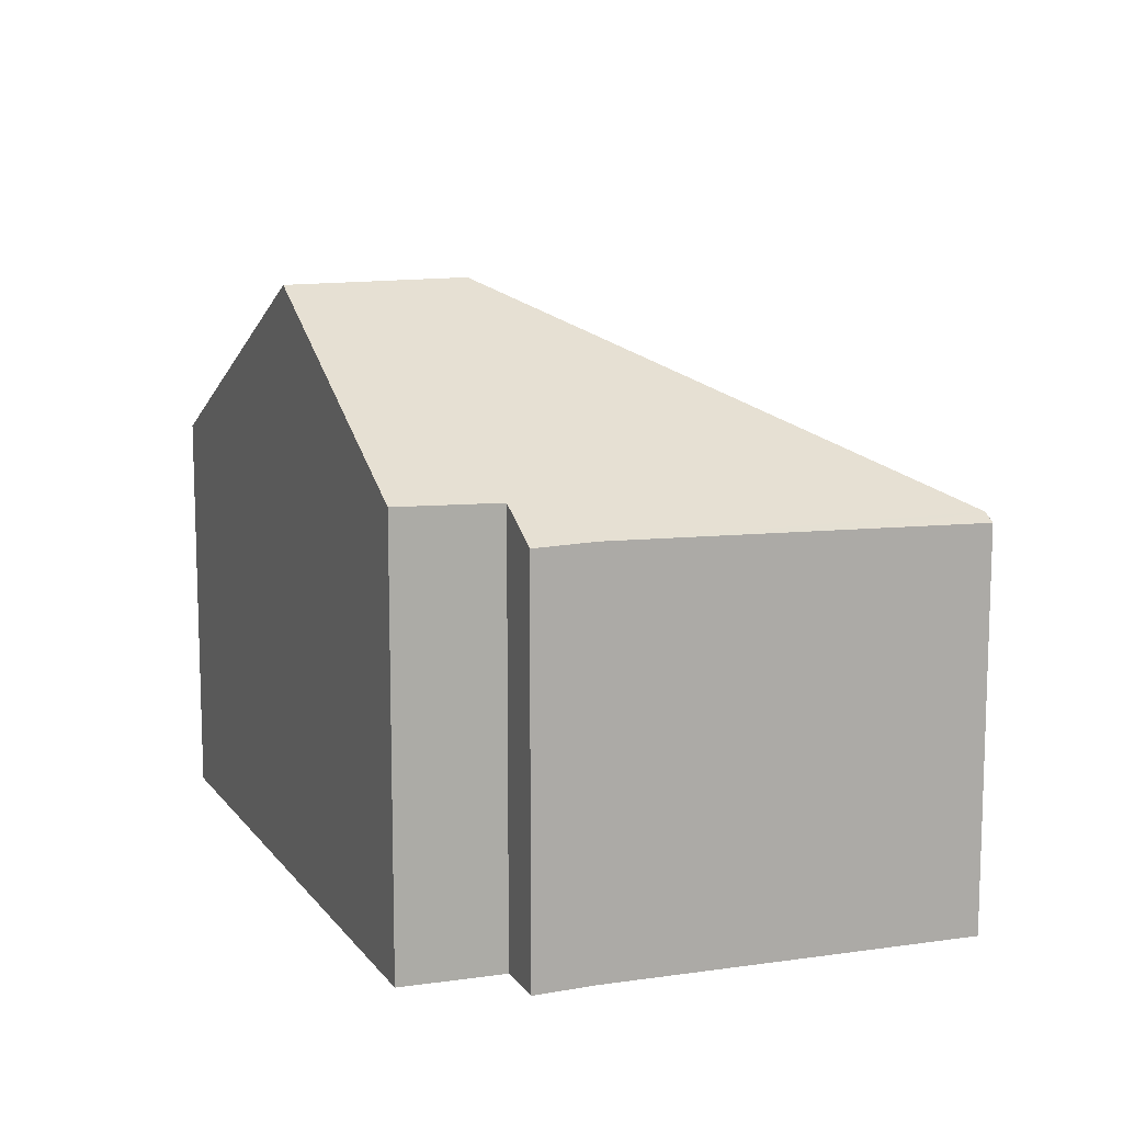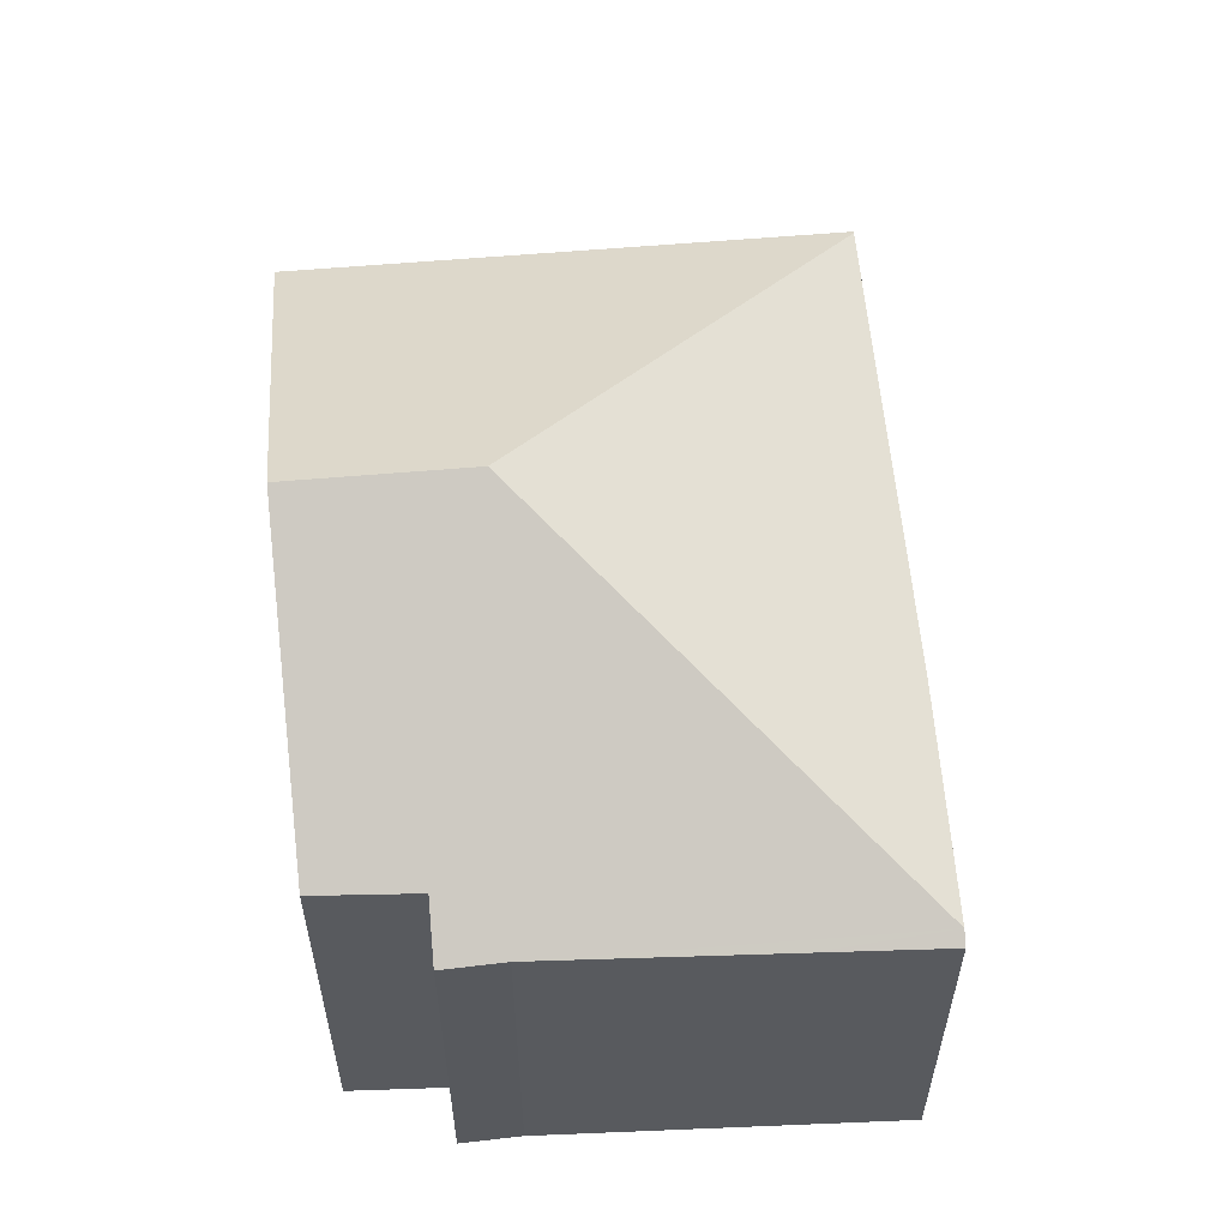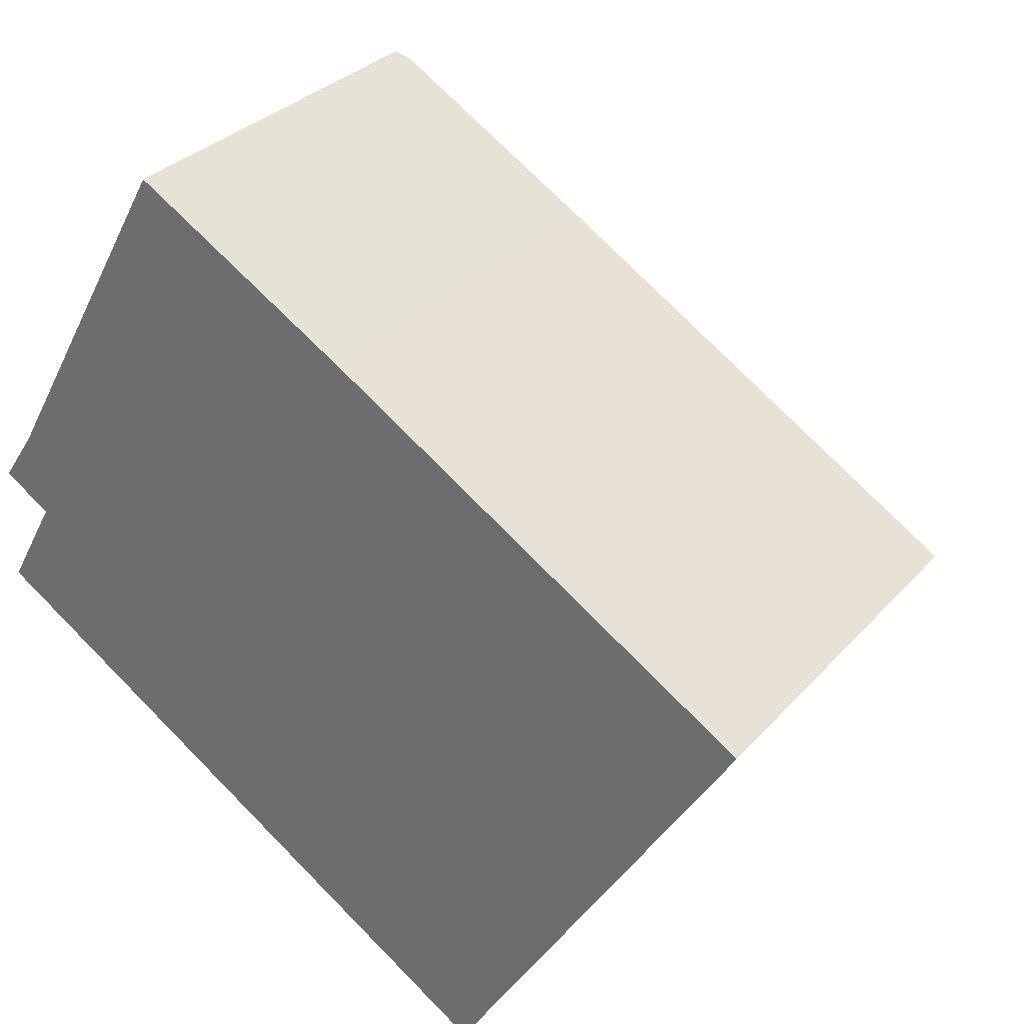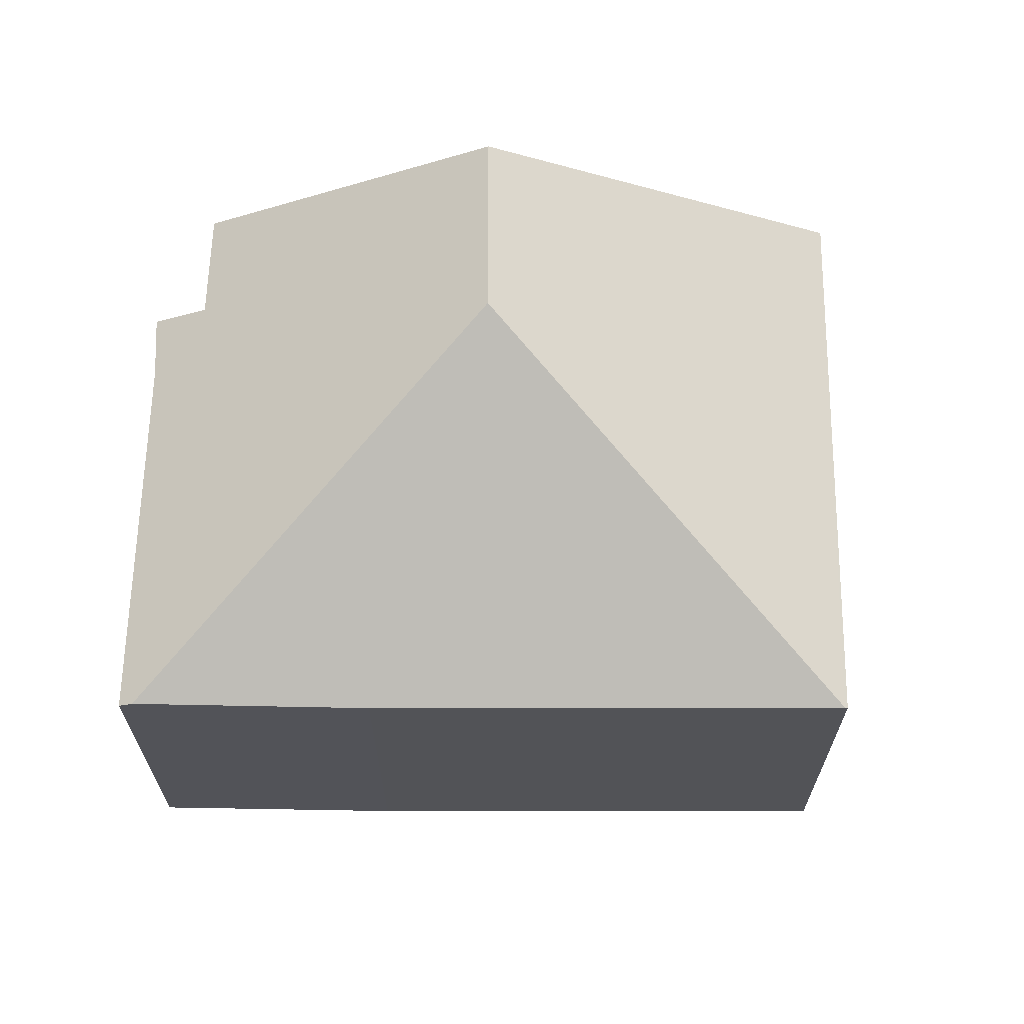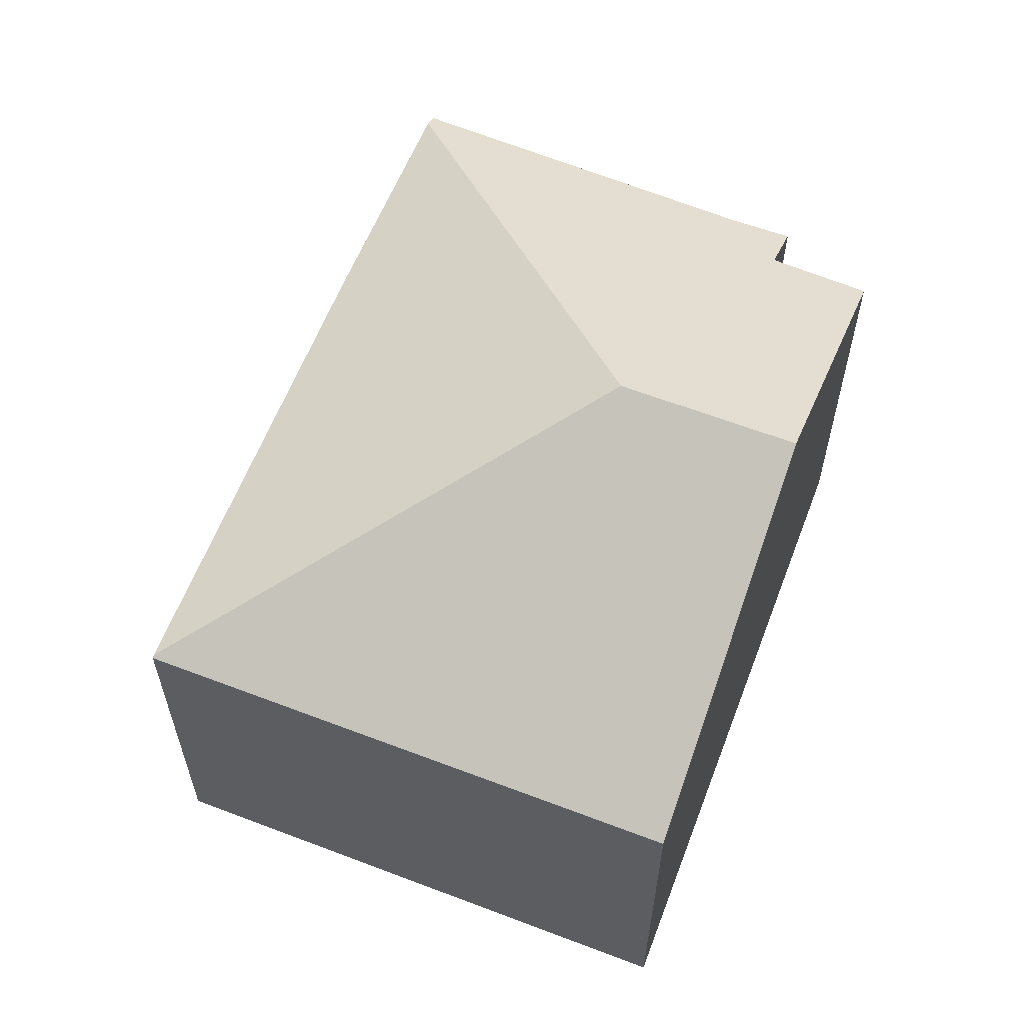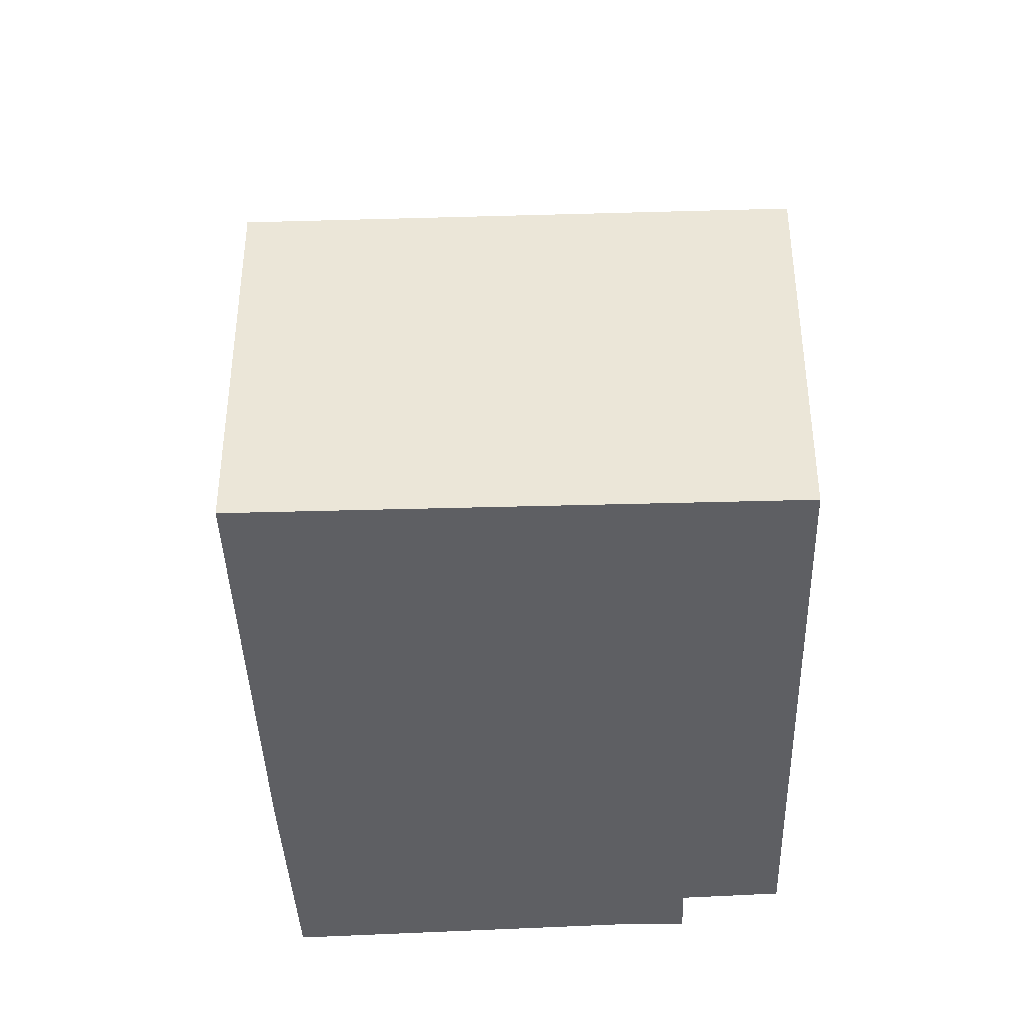
<metadata>
{"format":"obj","ext":"obj","renderer":"f3d","projection":"perspective","resolution":1024,"background":"white","views":[{"elev":12.4,"azim":-79.6,"up":"+Y"},{"elev":59.0,"azim":-63.1,"up":"+Y"},{"elev":31.0,"azim":33.6,"up":"+Z"},{"elev":67.5,"azim":31.9,"up":"+Y"},{"elev":61.6,"azim":143.2,"up":"+Y"},{"elev":-41.1,"azim":123.9,"up":"+Y"}]}
</metadata>
<code>
v  5.915 9.852 -0.13
v  7.429 6.664 6.189
v  14.38 6.69 1.862
v  3.935 6.688 8.28
v  4.131 6.687 8.163
v  9.502 6.664 -6.052
v  14.42 6.664 1.836
v  4.292 9.852 -2.734
v  0 7.226 4.425e-16
v  0.852 7.178 1.543
v  0.641 6.708 2.924
v  0.05 6.692 2.036
v  2.658 6.613 6.509
v  3.725 6.562 8.406
v  3.809 6.613 8.356
v  0.641 -1.79e-16 2.924
v  0.05 -1.247e-16 2.036
v  3.725 -5.147e-16 8.406
v  2.658 -3.986e-16 6.509
v  0 0 0
v  0.852 -9.448e-17 1.543
v  3.809 -5.117e-16 8.356
v  7.429 -3.79e-16 6.189
v  4.131 -4.998e-16 8.163
v  3.935 -5.07e-16 8.28
v  14.38 -1.14e-16 1.862
v  14.42 -1.124e-16 1.836
v  9.502 3.706e-16 -6.052
v  4.292 1.674e-16 -2.734
g defaultobject
f 1 2 3
f 2 1 4
f 2 4 5
f 6 3 7
f 3 6 1
f 1 6 8
f 9 1 8
f 1 9 10
f 1 10 4
f 4 10 11
f 11 10 12
f 4 11 13
f 4 13 14
f 4 14 15
f 12 16 11
f 16 12 17
f 16 13 11
f 13 16 14
f 14 16 18
f 18 16 19
f 20 10 9
f 10 20 21
f 15 5 4
f 5 15 2
f 2 15 14
f 2 14 18
f 2 18 22
f 2 22 23
f 23 22 24
f 24 22 25
f 23 3 2
f 3 23 26
f 3 26 7
f 7 26 27
f 27 6 7
f 6 27 28
f 12 21 17
f 21 12 10
f 28 8 6
f 8 28 9
f 9 28 29
f 9 29 20
f 22 16 25
f 16 22 19
f 19 22 18
f 26 28 27
f 28 26 23
f 28 23 29
f 29 23 20
f 20 23 21
f 21 23 24
f 21 24 17
f 17 24 16
f 16 24 25

</code>
